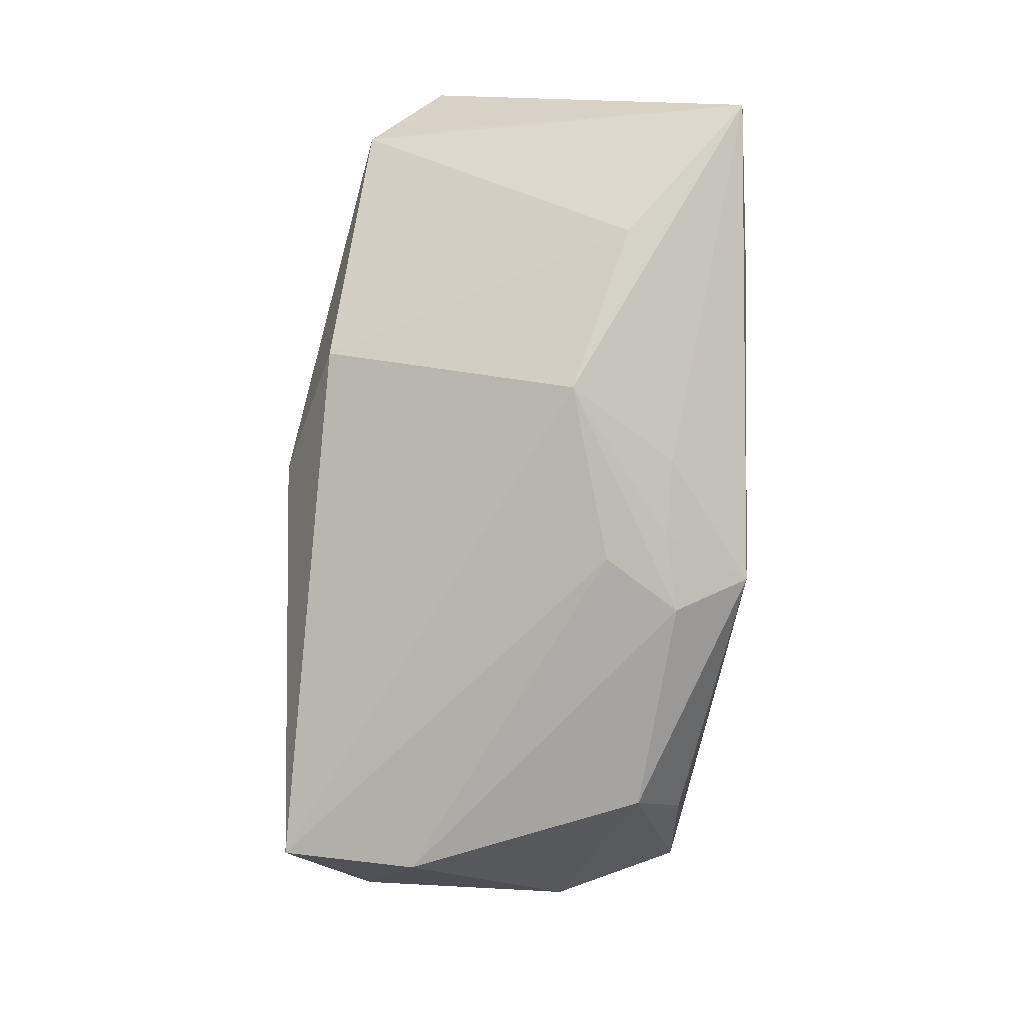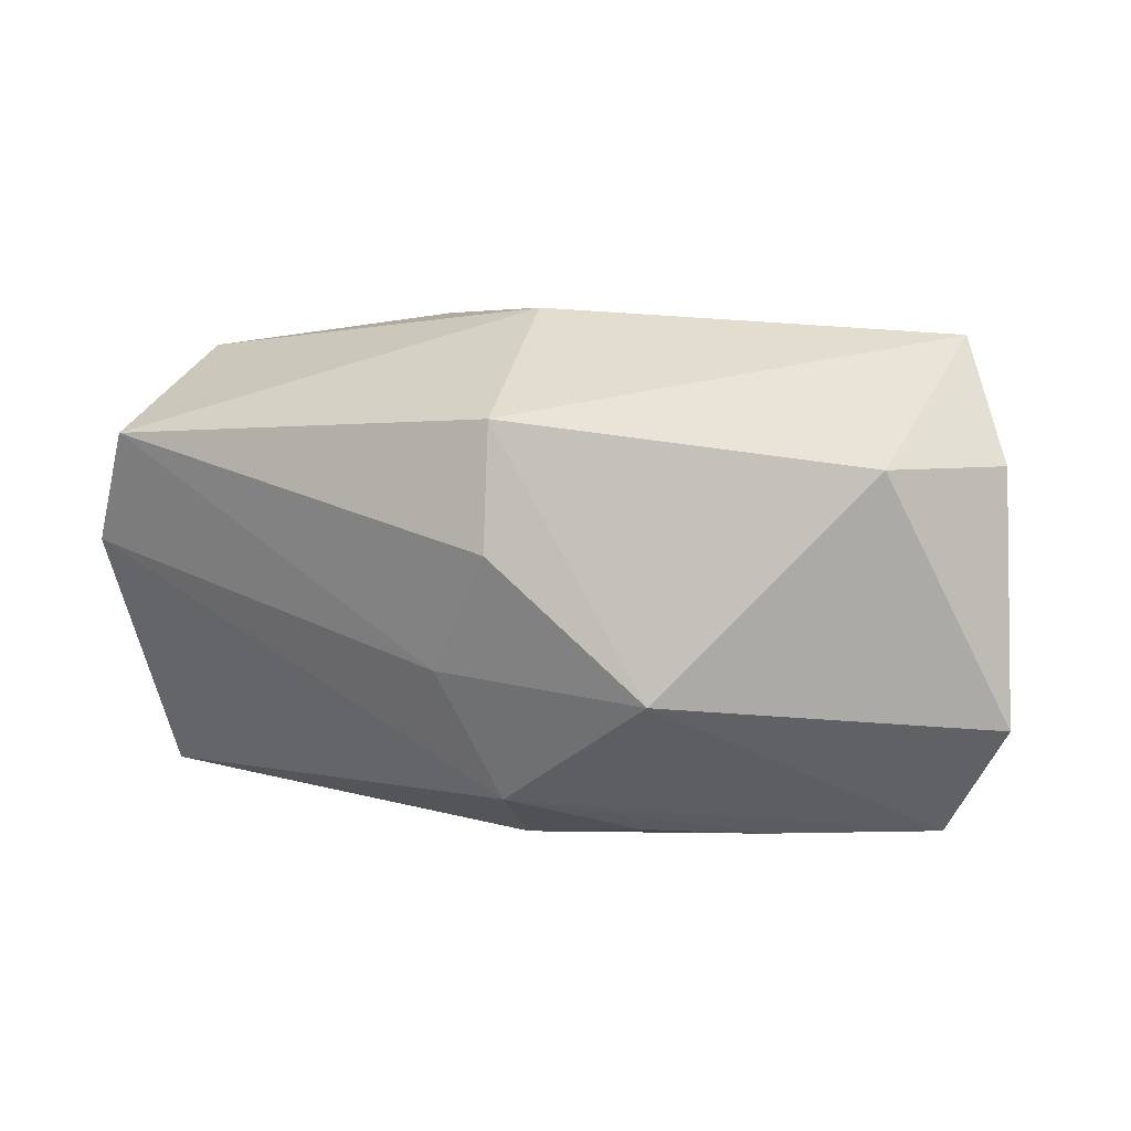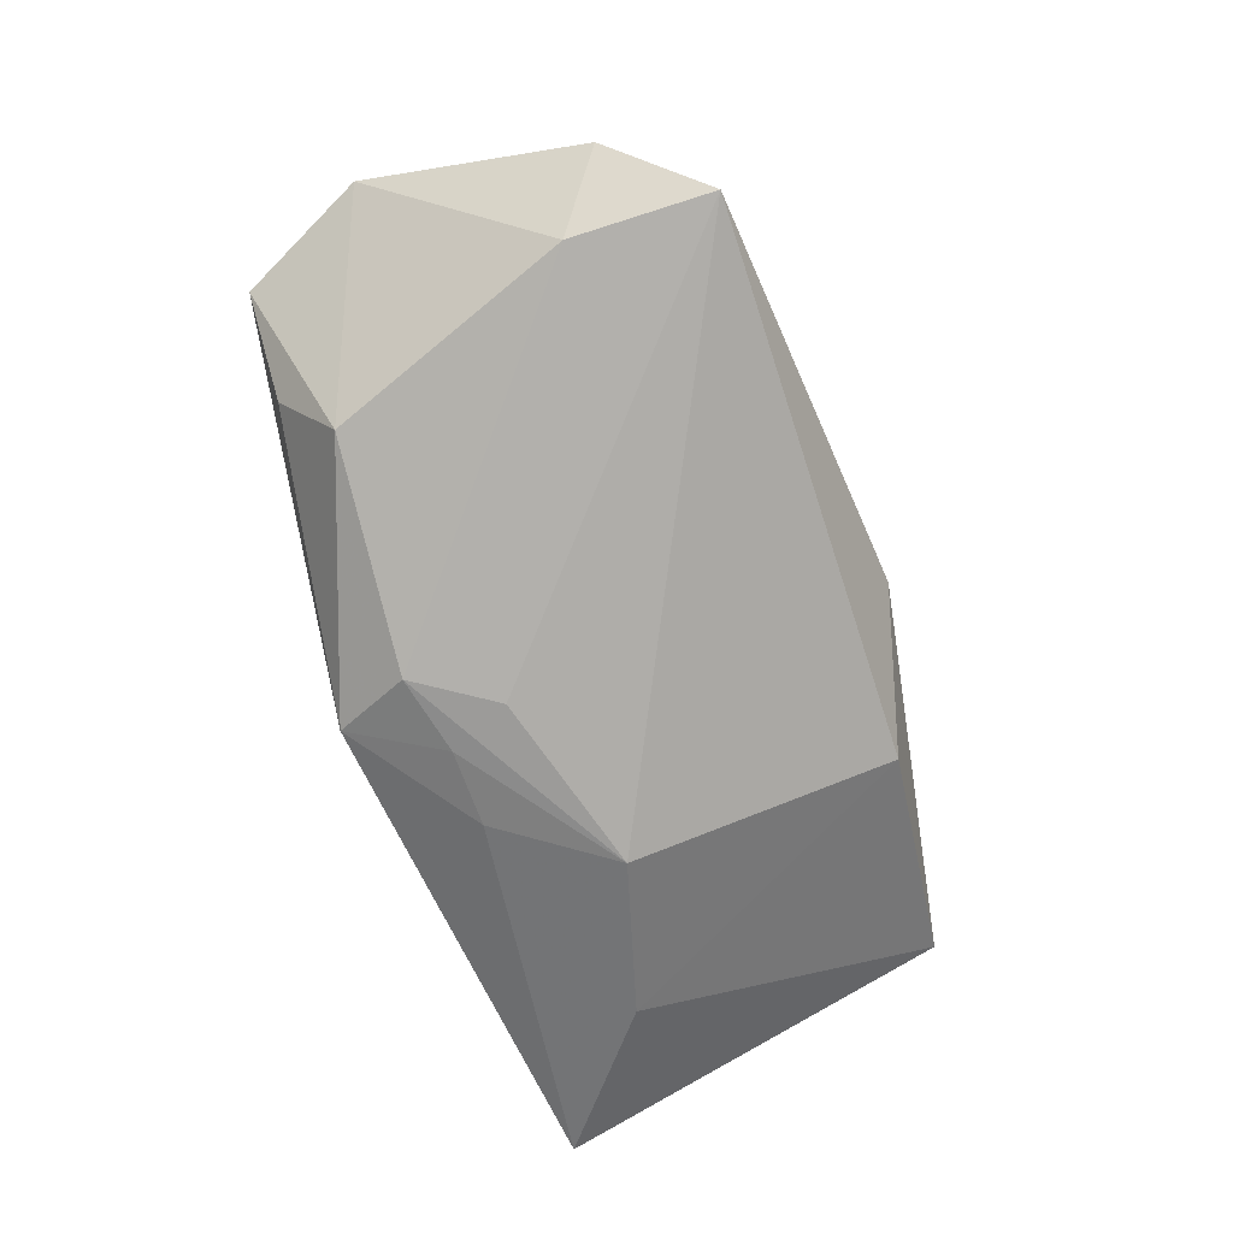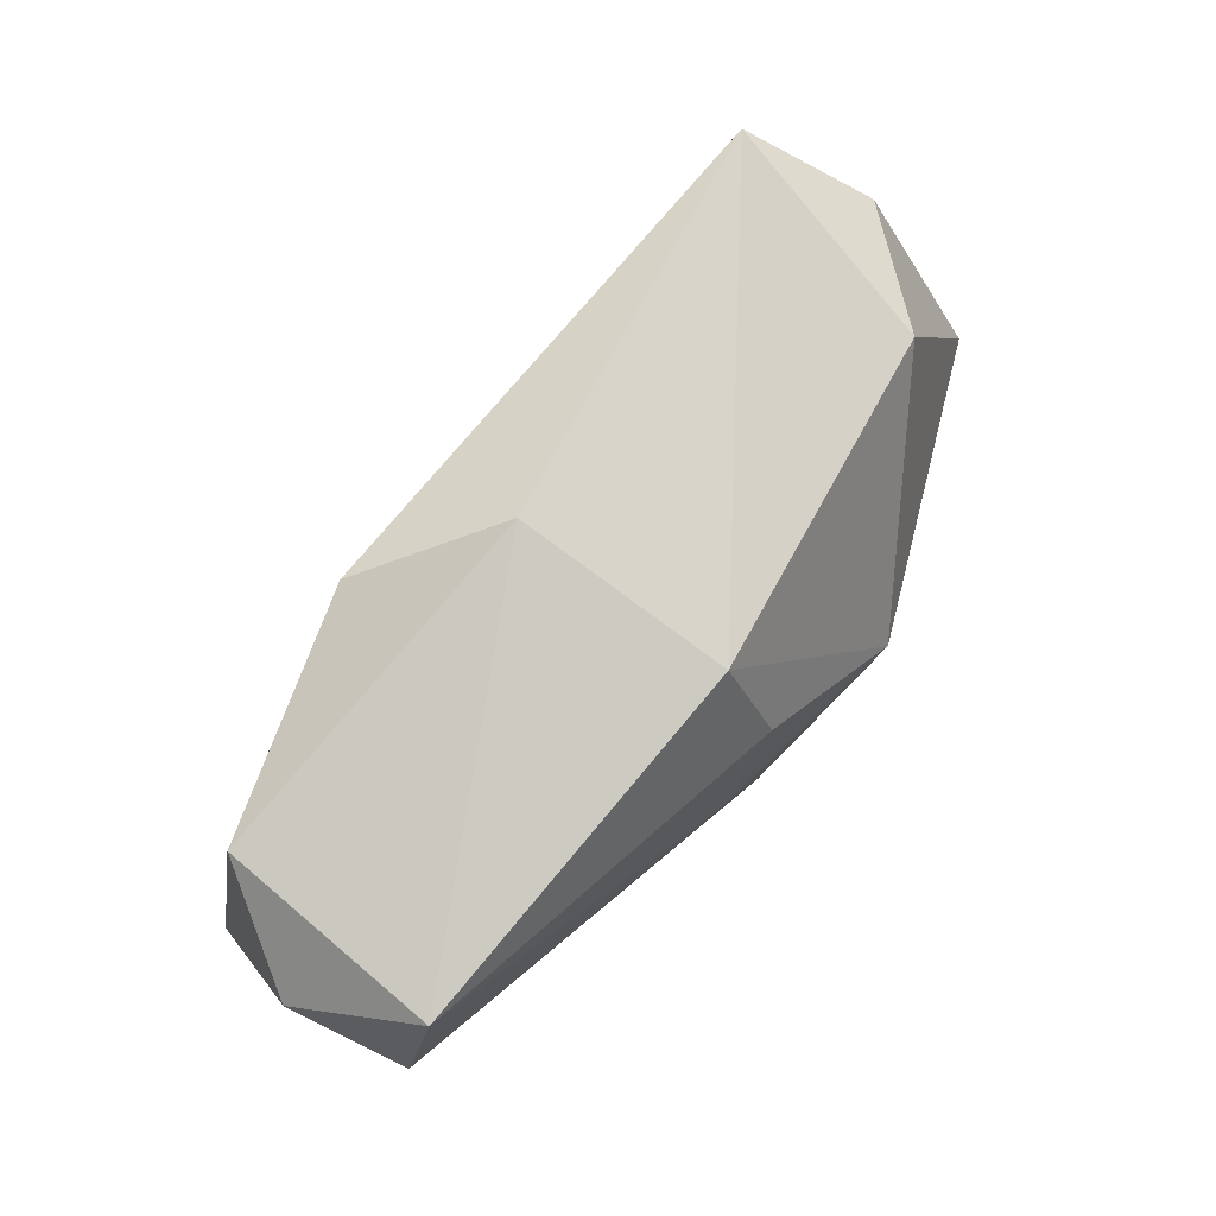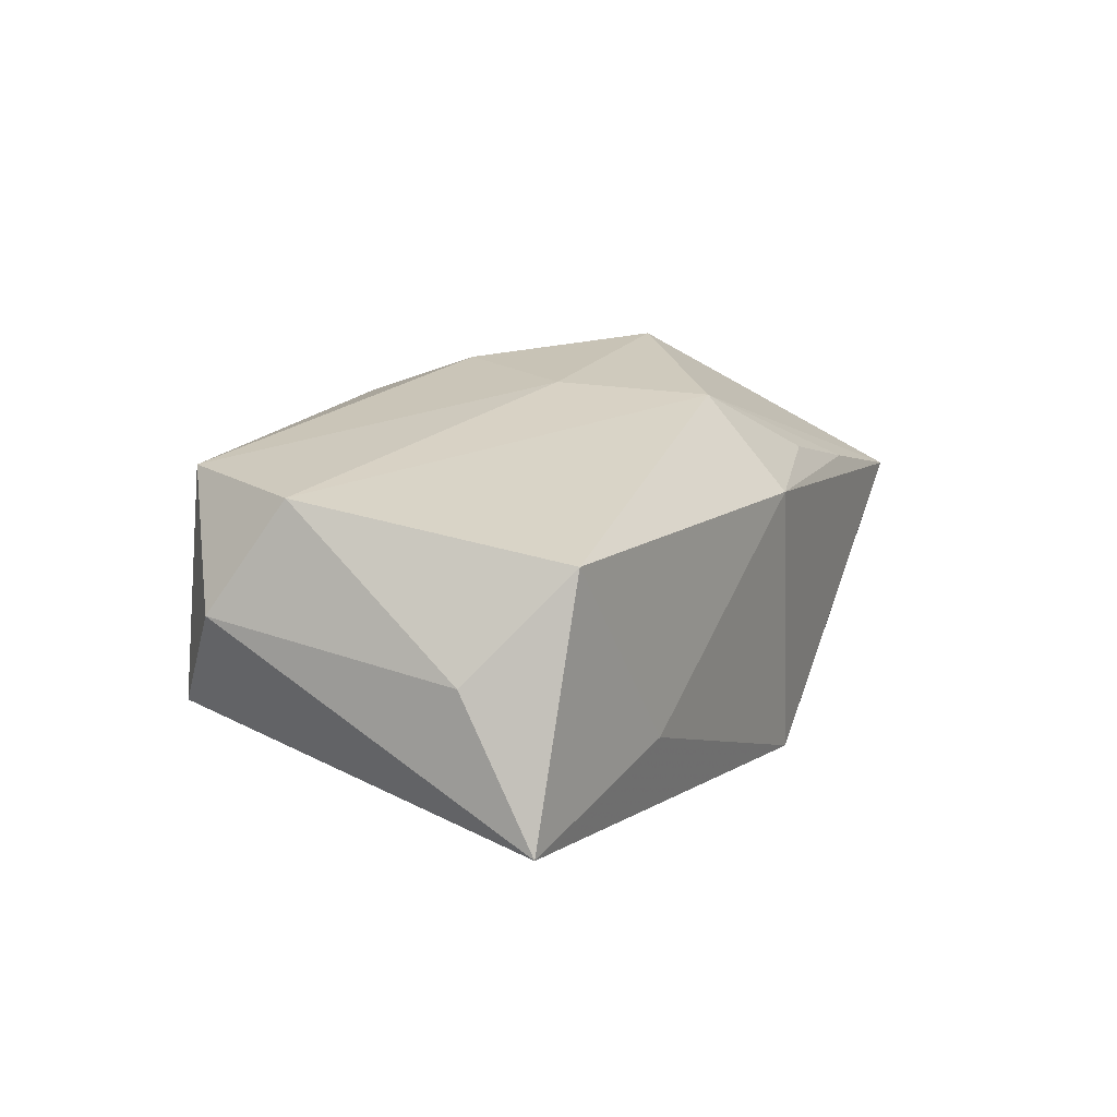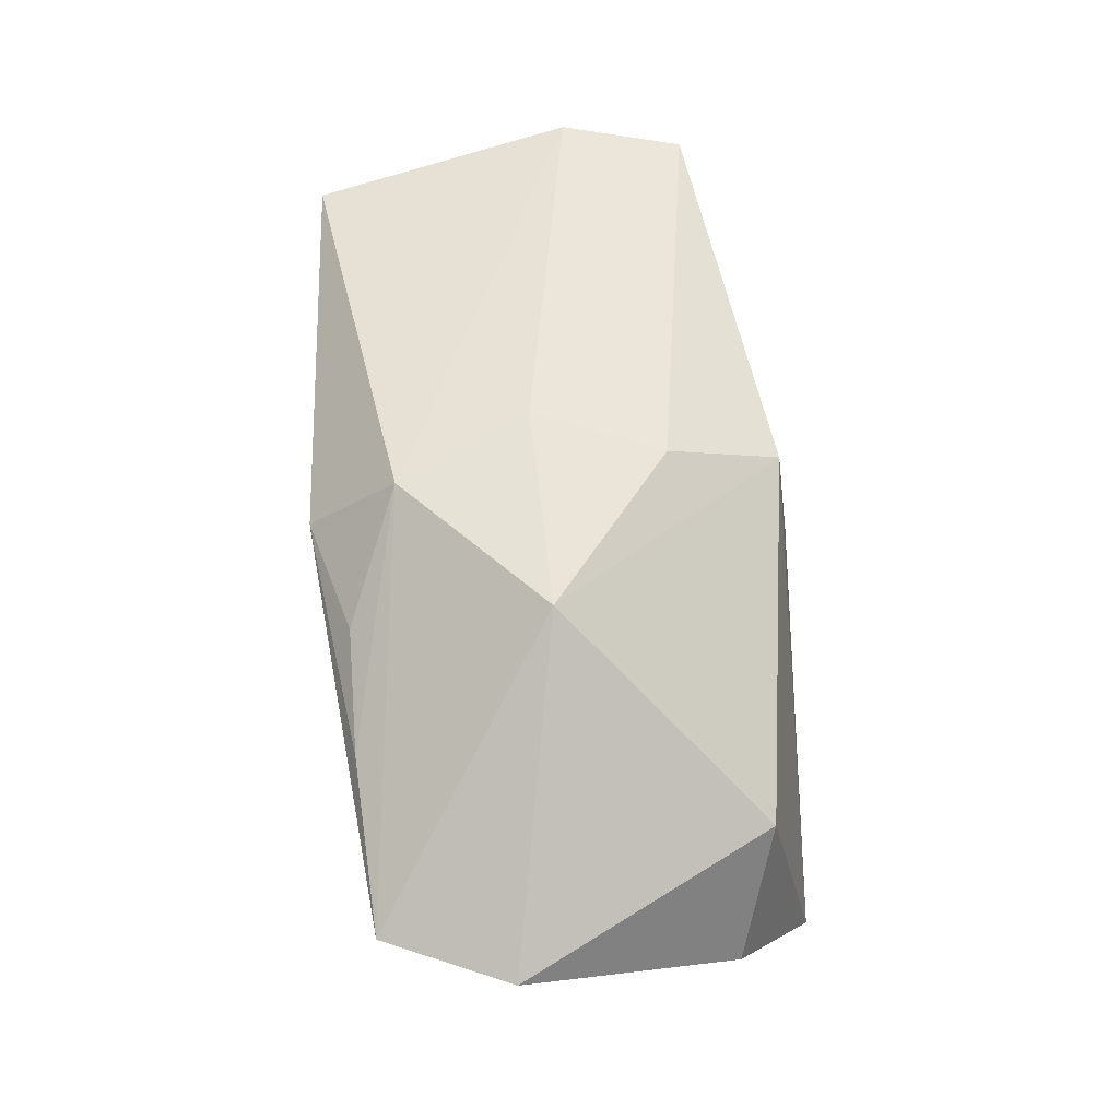
<metadata>
{"format":"obj","ext":"obj","renderer":"f3d","projection":"perspective","resolution":1024,"background":"white","views":[{"elev":-79.9,"azim":-91.8,"up":"+Z"},{"elev":26.5,"azim":22.8,"up":"+Y"},{"elev":-76.4,"azim":112.0,"up":"+Z"},{"elev":73.4,"azim":-44.1,"up":"+Y"},{"elev":20.5,"azim":-61.2,"up":"+Z"},{"elev":60.0,"azim":85.9,"up":"+Z"}]}
</metadata>
<code>
v 0.0174 -0.0004621 0.019
v -0.01512 0.0193 -0.01229
v 0.02787 -0.01214 -0.01632
v 0.00298 -0.007901 -0.01888
v -0.03912 -0.01275 0.005455
v -0.04004 -0.01995 -0.006876
v -0.03357 0.01538 0.01742
v 0.03485 0.009978 -0.0174
v 0.04471 -0.005449 0.002584
v -0.03227 -0.01959 0.01436
v 0.01409 -0.01822 0.01093
v -0.02777 -0.009082 -0.01226
v 0.03259 0.01784 0.004469
v 0.001092 0.02112 0.01433
v 0.005162 -0.02168 -0.01575
v 0.0007081 -0.01356 -0.01787
v -0.02213 -0.02168 -0.003565
v 0.03385 0.02249 -0.01705
v -0.002622 0.02395 -0.005082
v -0.04055 0.009839 0.007553
v 0.002677 -0.02168 0.01033
v 0.003634 -0.01344 0.01798
v 0.03956 -0.0173 0.001981
v 0.00783 -0.01479 -0.01852
v 0.03083 -0.01695 -0.008023
v -0.01321 -0.004103 -0.01809
v 0.0404 0.01476 -0.007254
v -0.006313 -0.01392 -0.01656
v -0.03727 0.005494 -0.00338
v 0.02463 -0.01829 0.007113
v 0.002457 0.01064 0.01868
v -0.03674 0.004254 0.01727
v -0.03565 0.01625 -0.003061
v -0.002371 -0.001213 0.019
f 19 14 18
f 1 14 31
f 7 33 20
f 7 31 14
f 7 14 19
f 19 33 7
f 22 23 1
f 8 18 27
f 20 6 5
f 5 6 10
f 20 33 29
f 29 6 20
f 33 6 29
f 26 6 12
f 12 6 33
f 32 7 20
f 20 5 32
f 32 5 10
f 10 22 32
f 19 18 2
f 2 18 26
f 2 33 19
f 26 12 2
f 2 12 33
f 21 22 10
f 21 15 23
f 8 27 9
f 1 23 9
f 28 6 26
f 28 15 6
f 31 7 34
f 7 32 34
f 1 31 34
f 34 22 1
f 34 32 22
f 22 21 11
f 6 15 17
f 15 21 17
f 10 6 17
f 17 21 10
f 1 9 13
f 13 14 1
f 13 9 27
f 13 18 14
f 13 27 18
f 15 24 3
f 3 24 8
f 8 9 3
f 3 9 23
f 26 18 4
f 4 24 26
f 4 18 8
f 8 24 4
f 15 28 16
f 16 24 15
f 16 28 26
f 26 24 16
f 23 22 30
f 22 11 30
f 30 21 23
f 30 11 21
f 23 15 25
f 25 3 23
f 15 3 25

</code>
